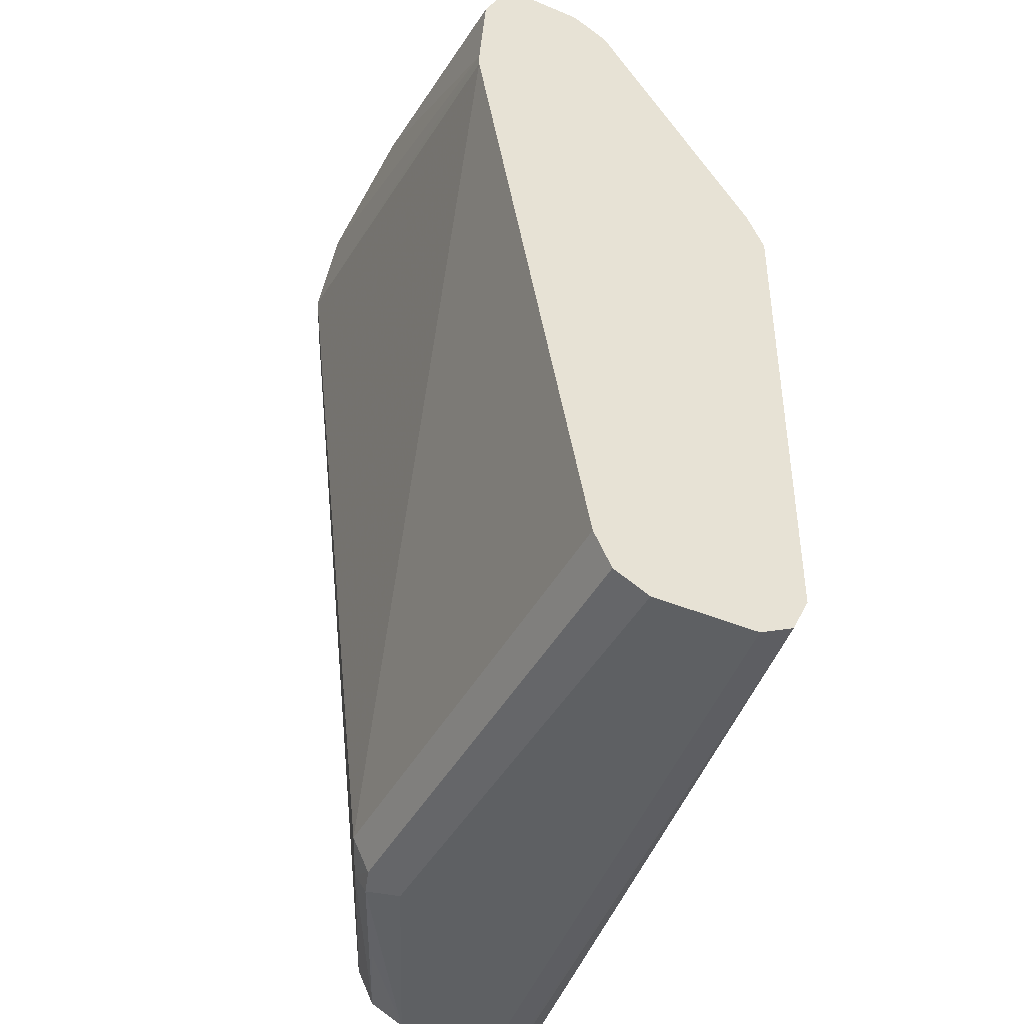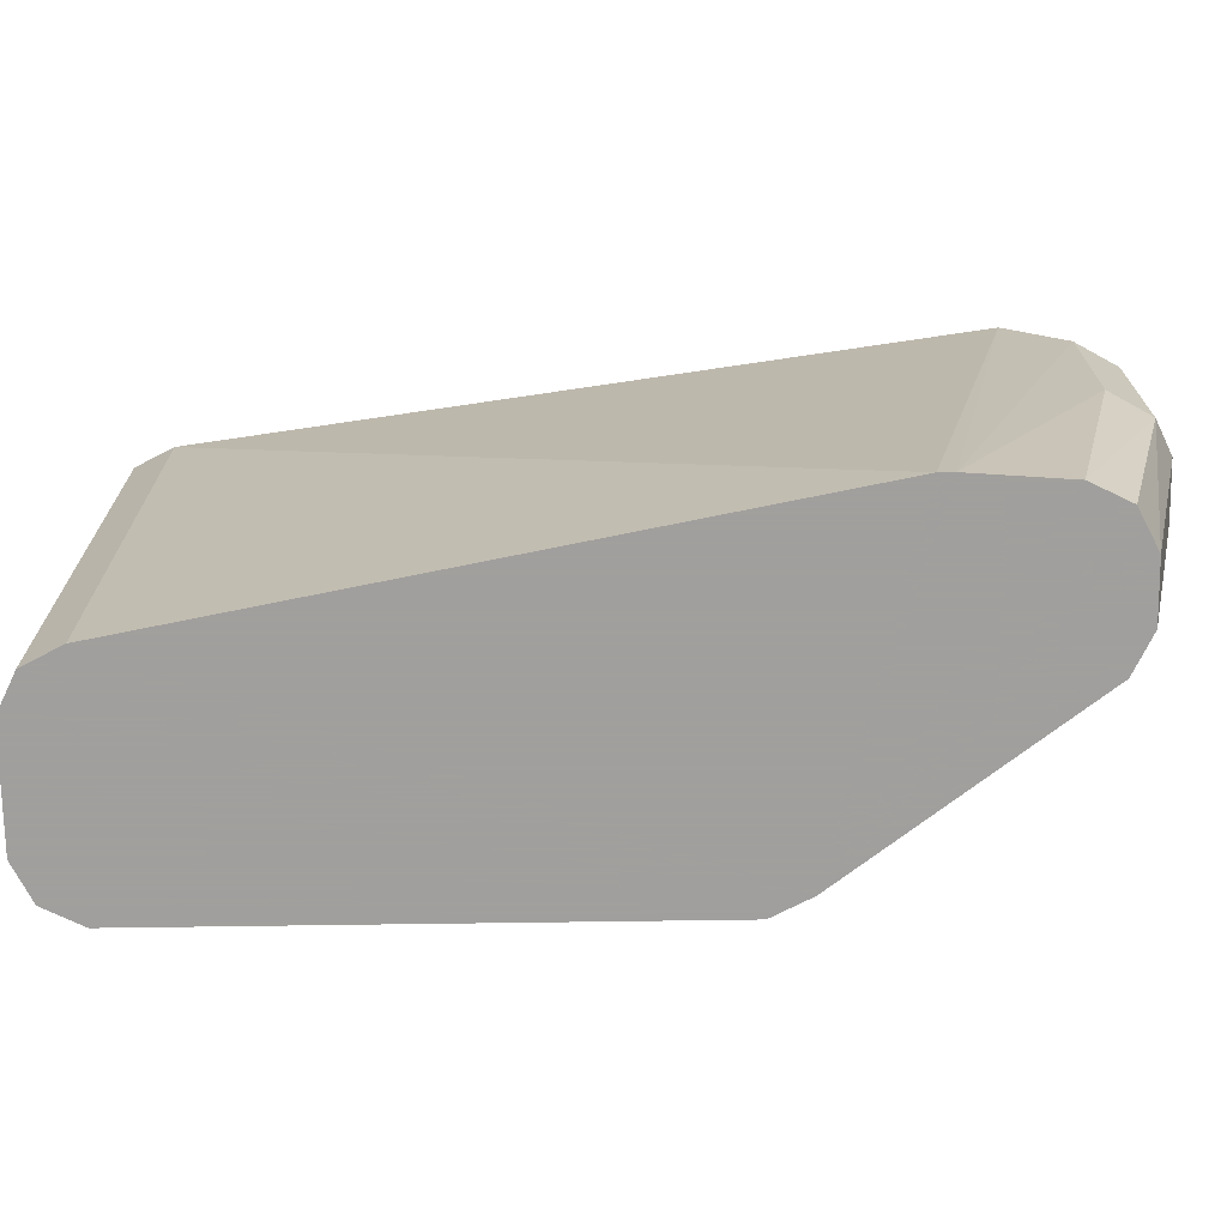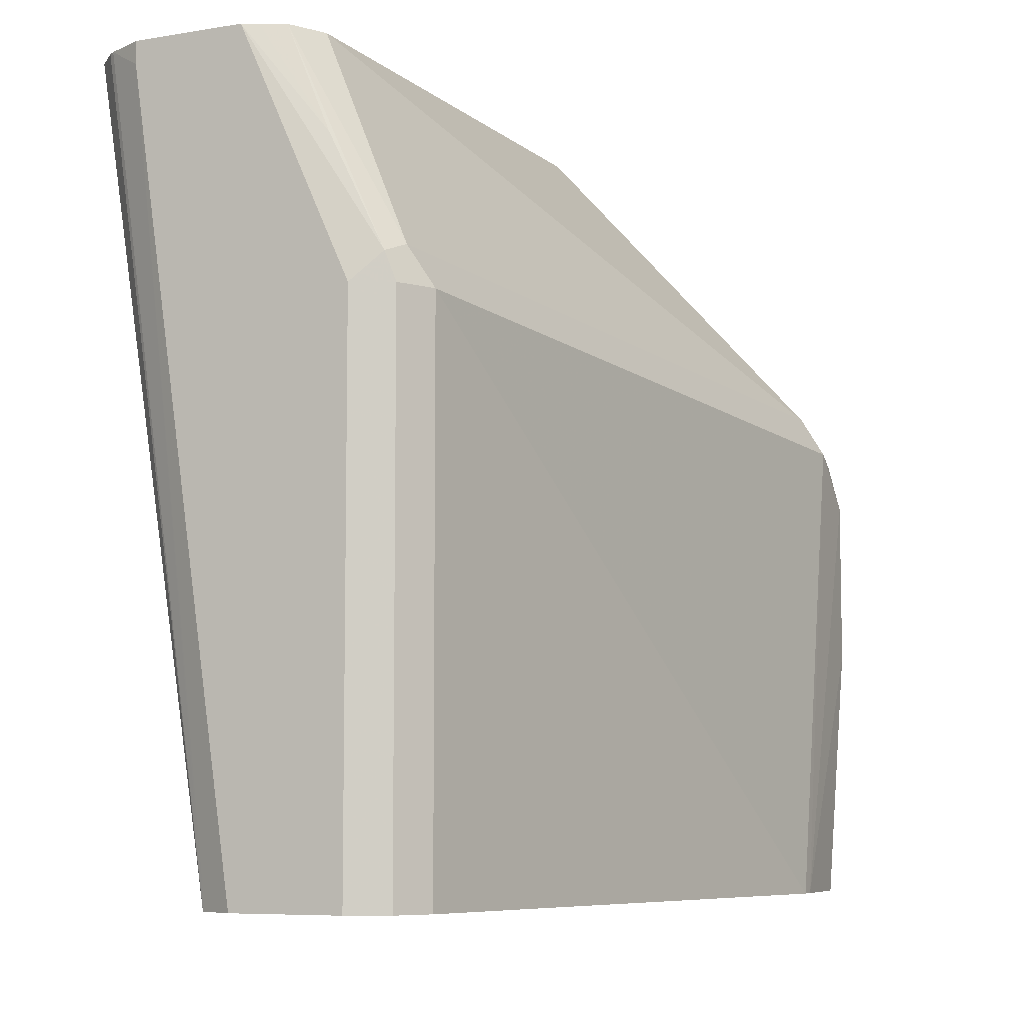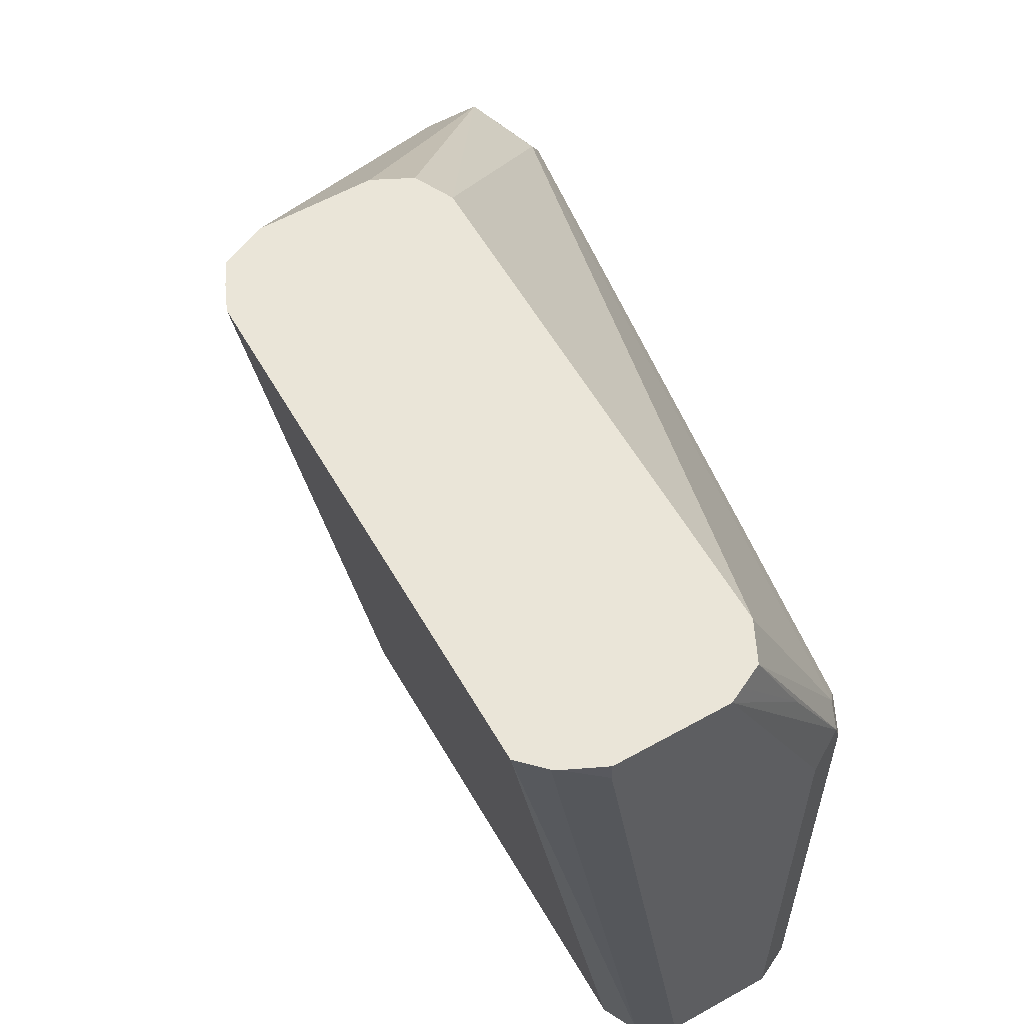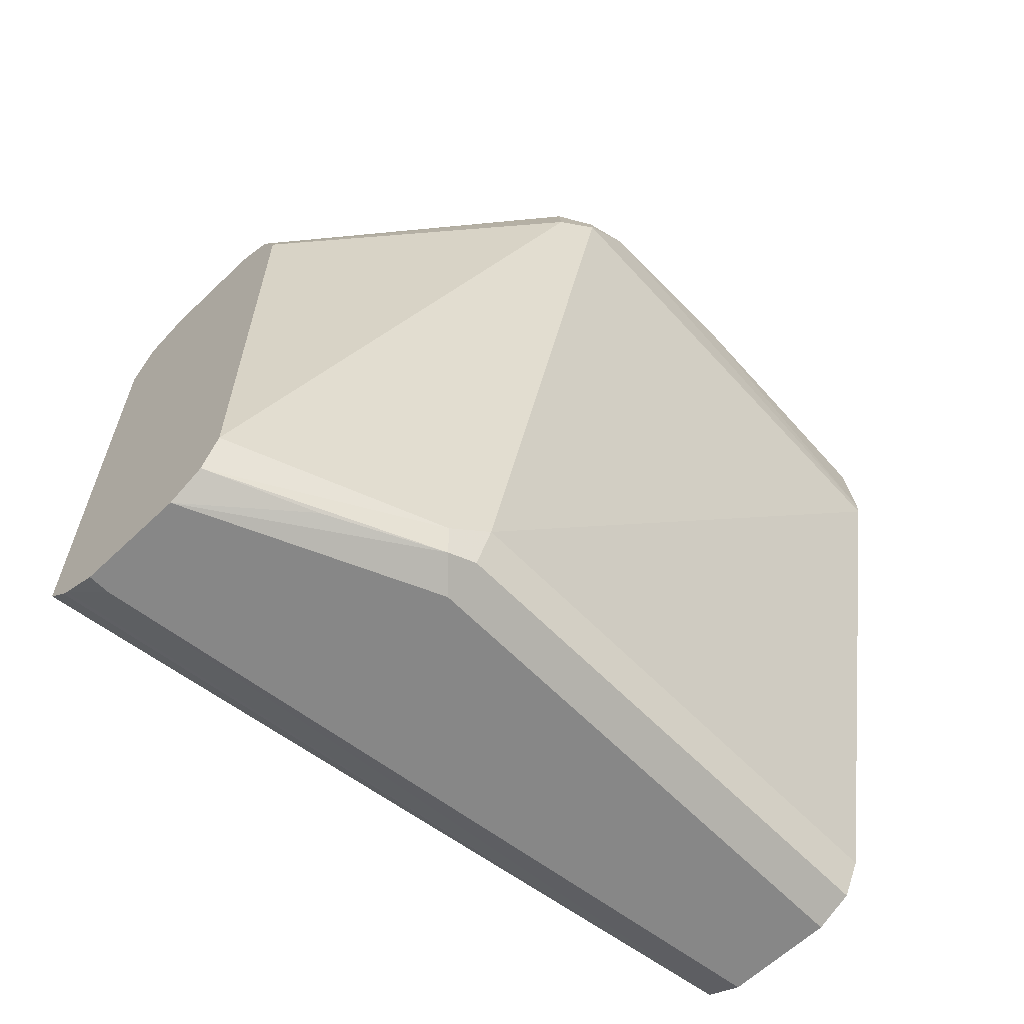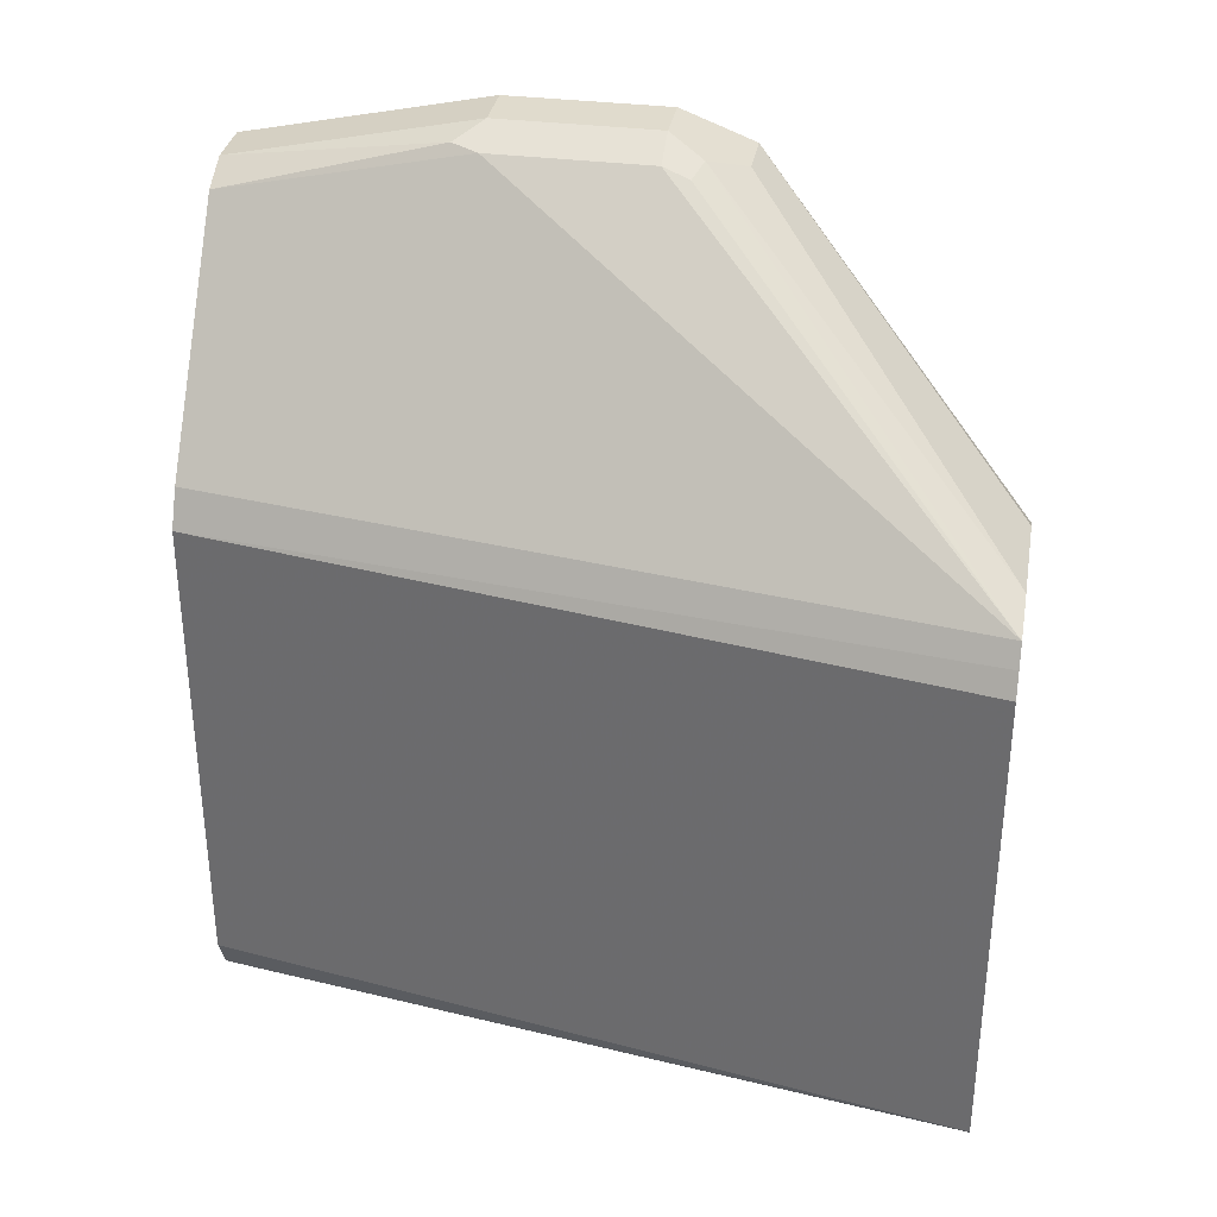
<metadata>
{"format":"obj","ext":"obj","renderer":"f3d","projection":"perspective","resolution":1024,"background":"white","views":[{"elev":-42.6,"azim":153.7,"up":"+Y"},{"elev":-71.5,"azim":90.8,"up":"+Z"},{"elev":-7.1,"azim":25.6,"up":"+Z"},{"elev":58.9,"azim":-29.9,"up":"+Z"},{"elev":-62.3,"azim":44.0,"up":"+Y"},{"elev":33.3,"azim":-79.9,"up":"+Y"}]}
</metadata>
<code>
v 0.4759 0.2163 0.4671
v 0.5384 0.2788 0.3942
v 0.4471 0.2163 0.4671
v 0.4816 0.2135 0.4671
v 0.5408 0.2668 0.3966
v 0.5456 0.2716 0.387
v 0.5408 0.2812 0.3822
v 0.5432 0.2836 0.3701
v 0.5336 0.2884 0.3749
v 0.5288 0.2836 0.3845
v 0.524 0.2788 0.3942
v 0.4855 0.2115 0.4671
v 0.4875 0.2075 0.4671
v 0.4903 0.2019 0.4671
v 0.5144 0.2836 0.3845
v 0.4356 0.2113 0.4671
v 0.5432 0.2548 0.399
v 0.548 0.2596 0.3894
v 0.548 0.274 0.3749
v 0.5432 0.2836 0.3269
v 0.5336 0.2884 0.3317
v 0.5192 0.2884 0.3749
v 0.4903 0.07212 0.4671
v 0.5095 0.2836 0.3749
v 0.5083 0.2812 0.3822
v 0.4663 0.2115 0.265
v 0.4633 0.2055 0.265
v 0.4326 0.2054 0.4671
v 0.5095 0.2836 0.3317
v 0.5144 0.06731 0.4134
v 0.5498 0.2325 0.265
v 0.5498 0.2362 0.265
v 0.5192 0.07212 0.4038
v 0.548 0.274 0.3317
v 0.548 0.2596 0.265
v 0.5432 0.2692 0.265
v 0.539 0.2713 0.265
v 0.5336 0.274 0.265
v 0.5192 0.2884 0.3317
v 0.4874 0.06627 0.4671
v 0.5095 0.2692 0.265
v 0.4615 0.2019 0.265
v 0.4298 0.1991 0.4671
v 0.5119 0.2848 0.3245
v 0.4855 0.0625 0.4671
v 0.5119 0.0613 0.411
v 0.5144 0.0625 0.4038
v 0.5192 0.07212 0.265
v 0.5192 0.274 0.265
v 0.4615 0.07212 0.265
v 0.4298 0.06929 0.4671
v 0.4797 0.05958 0.4671
v 0.4975 0.0613 0.4398
v 0.4759 0.05771 0.4671
v 0.5047 0.05771 0.4038
v 0.5144 0.0625 0.265
v 0.466 0.06313 0.265
v 0.4663 0.0625 0.265
v 0.4358 0.06333 0.4671
v 0.4471 0.05771 0.4671
v 0.5047 0.05771 0.265
v 0.4669 0.06218 0.265
v 0.4471 0.05771 0.4615
v 0.4373 0.06234 0.4671
v 0.4759 0.05771 0.265
f 26 48 56
f 26 56 61
f 26 61 65
f 26 65 62
f 26 62 58
f 26 50 42
f 26 57 50
f 26 42 27
f 27 42 28
f 28 42 43
f 26 31 48
f 29 39 44
f 26 58 57
f 26 32 31
f 22 29 24
f 26 36 35
f 26 37 36
f 26 38 37
f 26 49 38
f 26 41 49
f 26 29 41
f 23 40 30
f 22 39 29
f 21 49 39
f 21 38 49
f 20 38 21
f 20 37 38
f 29 44 41
f 26 35 32
f 30 40 45
f 51 58 59
f 30 47 33
f 20 36 37
f 62 65 63
f 60 64 63
f 58 64 59
f 58 63 64
f 58 62 63
f 54 61 55
f 54 65 61
f 54 63 65
f 54 60 63
f 52 54 53
f 51 57 58
f 50 57 51
f 30 45 46
f 47 61 56
f 46 55 47
f 46 54 55
f 46 53 54
f 45 53 46
f 45 52 53
f 42 51 43
f 42 50 51
f 41 44 49
f 39 49 44
f 33 56 48
f 33 47 56
f 32 35 34
f 31 33 48
f 47 55 61
f 20 35 36
f 30 46 47
f 19 32 34
f 2 13 14
f 2 12 13
f 2 4 12
f 2 15 11
f 2 10 15
f 2 9 10
f 2 8 9
f 2 7 8
f 2 6 7
f 2 5 6
f 1 4 2
f 1 12 4
f 1 13 12
f 20 34 35
f 1 14 13
f 1 45 40
f 1 52 45
f 1 54 52
f 1 60 54
f 1 64 60
f 1 59 64
f 1 51 59
f 1 43 51
f 1 28 43
f 1 16 28
f 1 3 16
f 1 11 3
f 1 2 11
f 1 40 23
f 2 14 5
f 1 23 14
f 3 15 16
f 3 11 15
f 18 33 31
f 18 32 19
f 18 31 32
f 17 33 18
f 17 30 33
f 17 23 30
f 16 29 26
f 16 25 24
f 16 27 28
f 16 26 27
f 15 25 16
f 15 24 25
f 15 22 24
f 16 24 29
f 6 8 7
f 5 18 6
f 5 14 17
f 6 18 19
f 6 19 8
f 8 19 34
f 14 23 17
f 8 34 20
f 8 20 21
f 8 21 9
f 9 21 39
f 9 39 22
f 9 22 15
f 9 15 10
f 5 17 18

</code>
